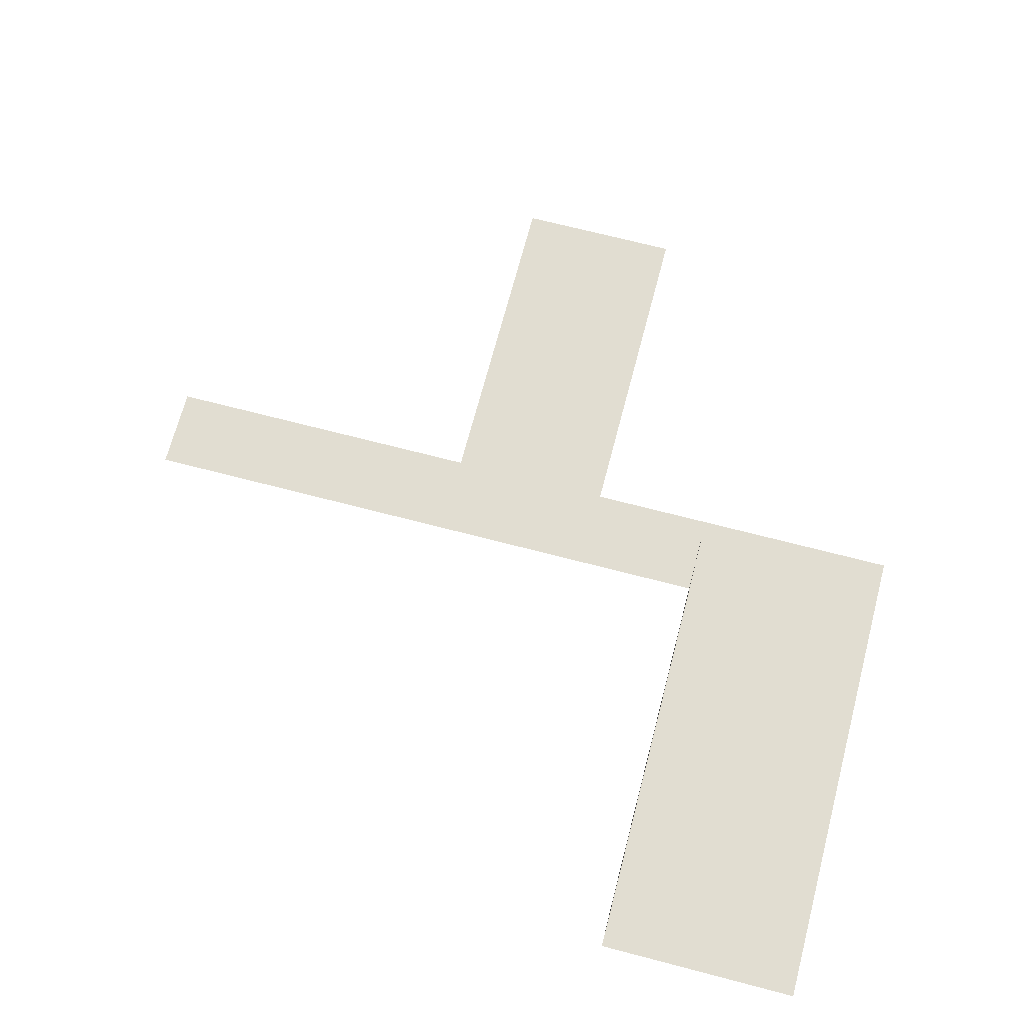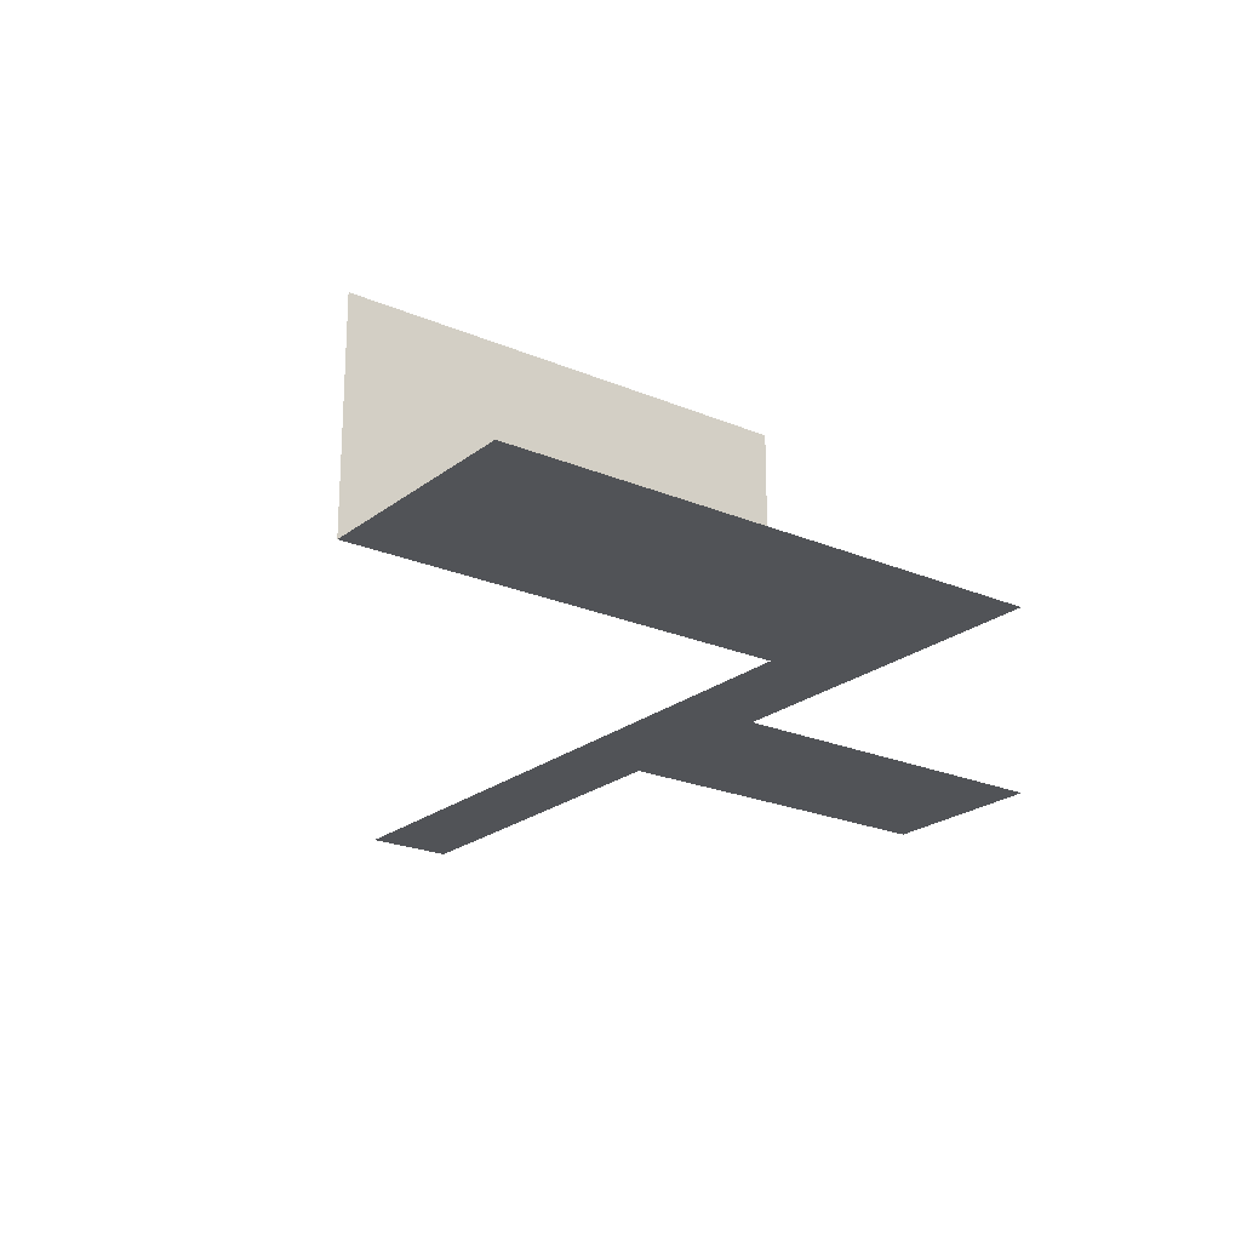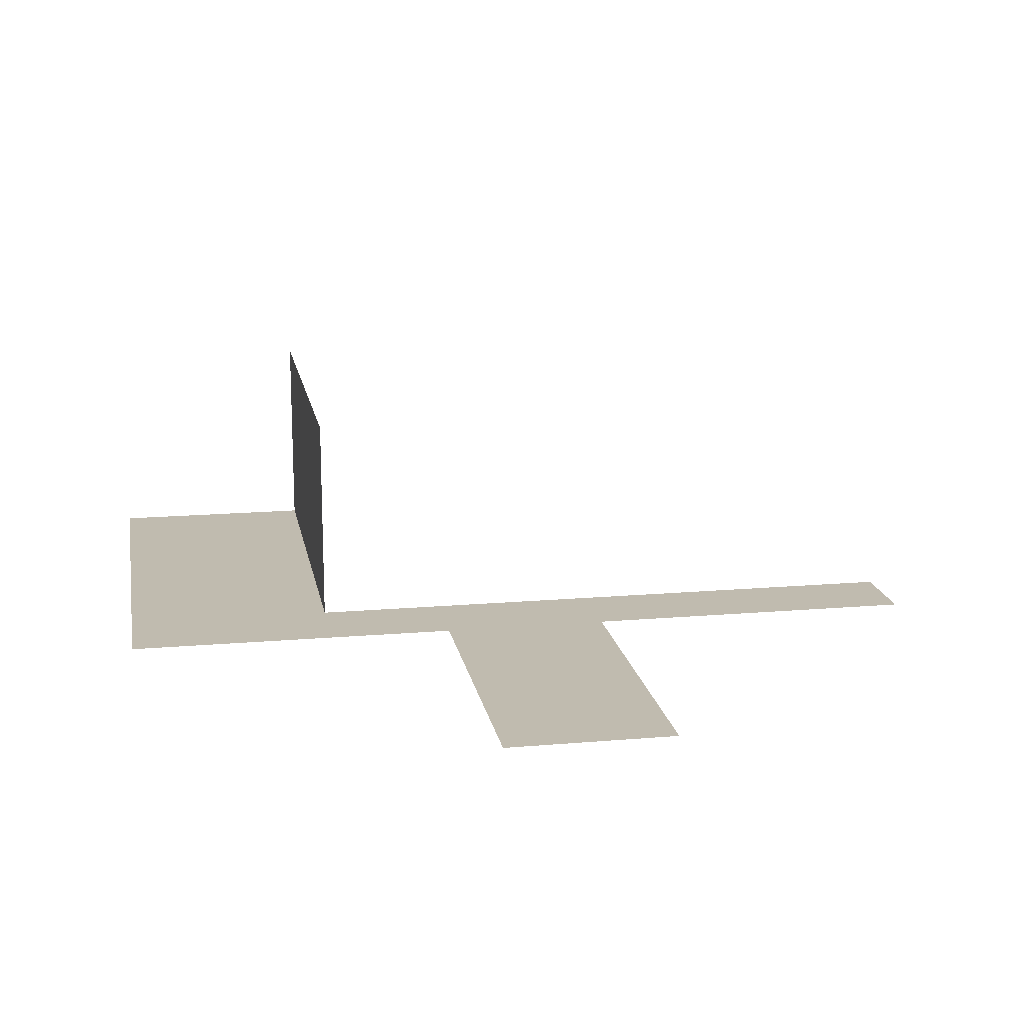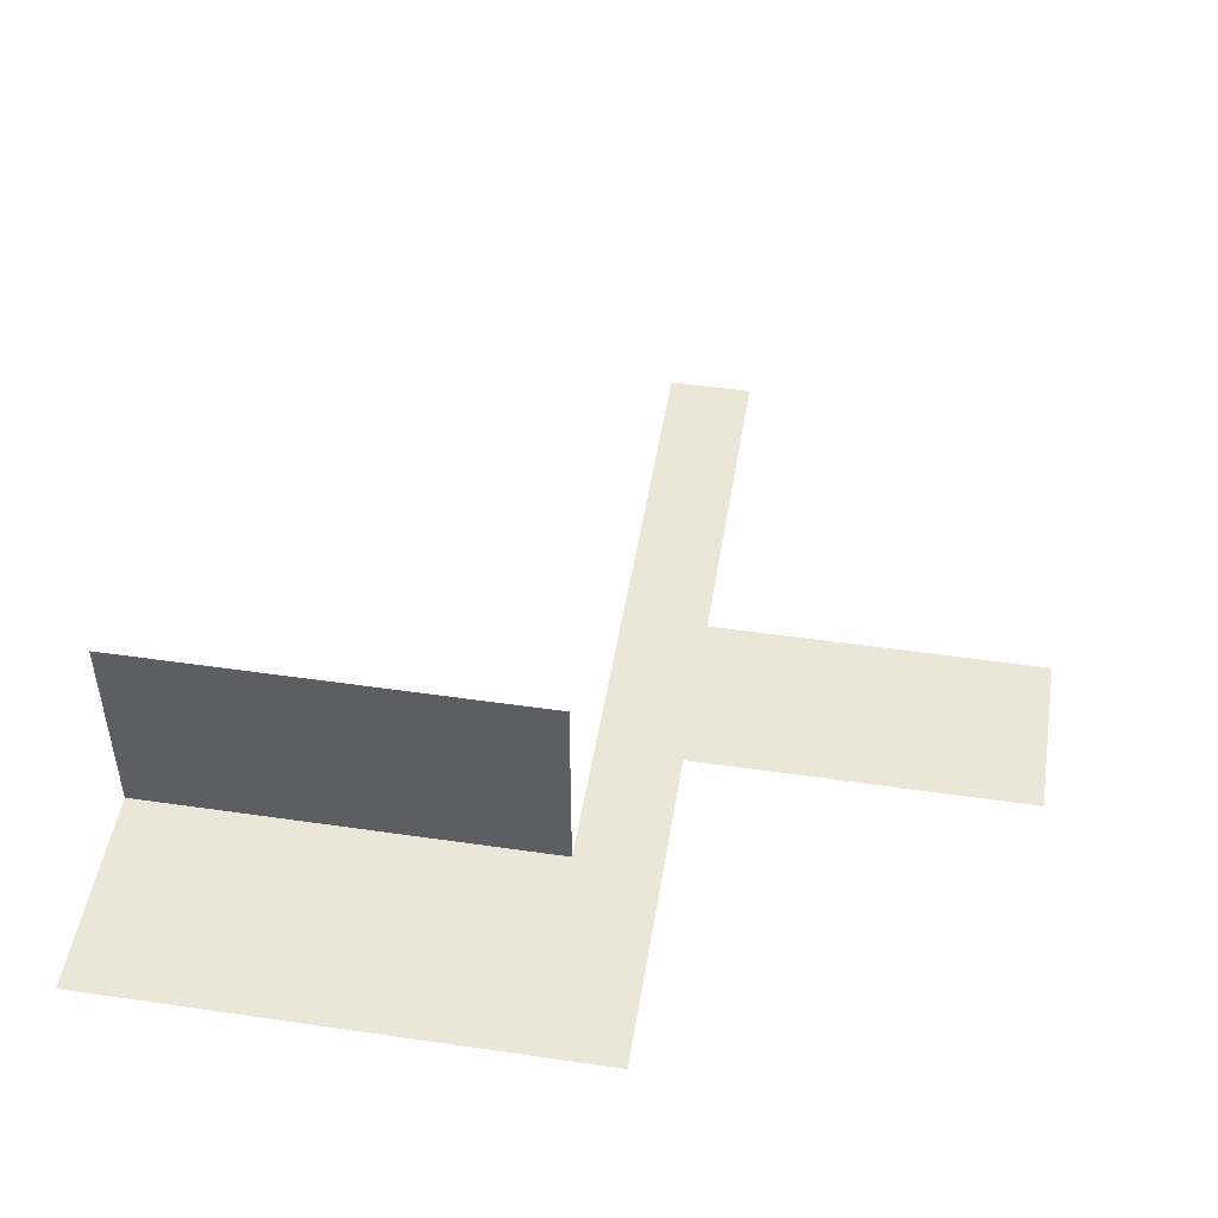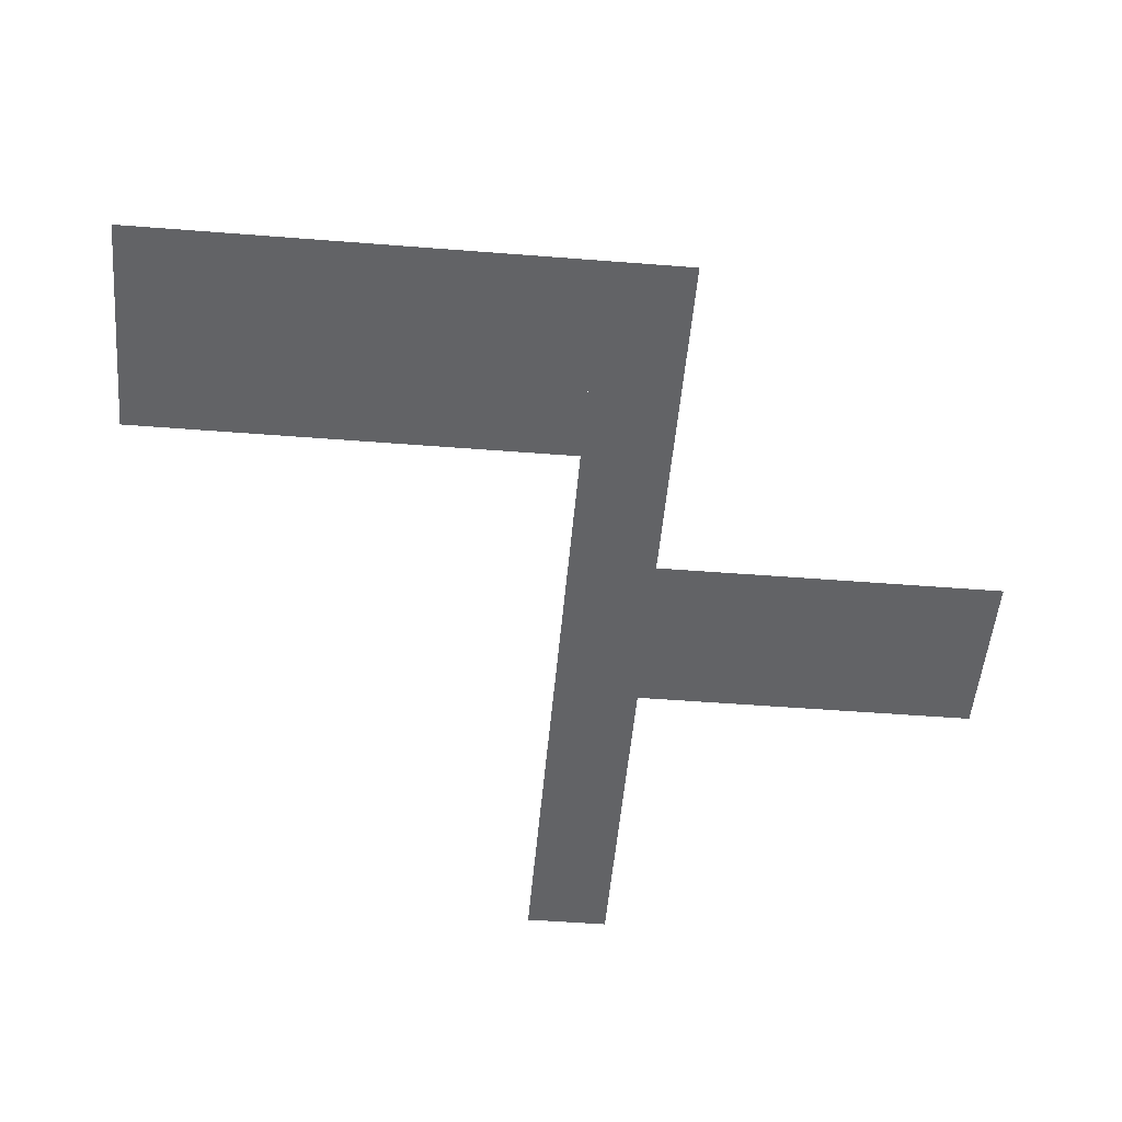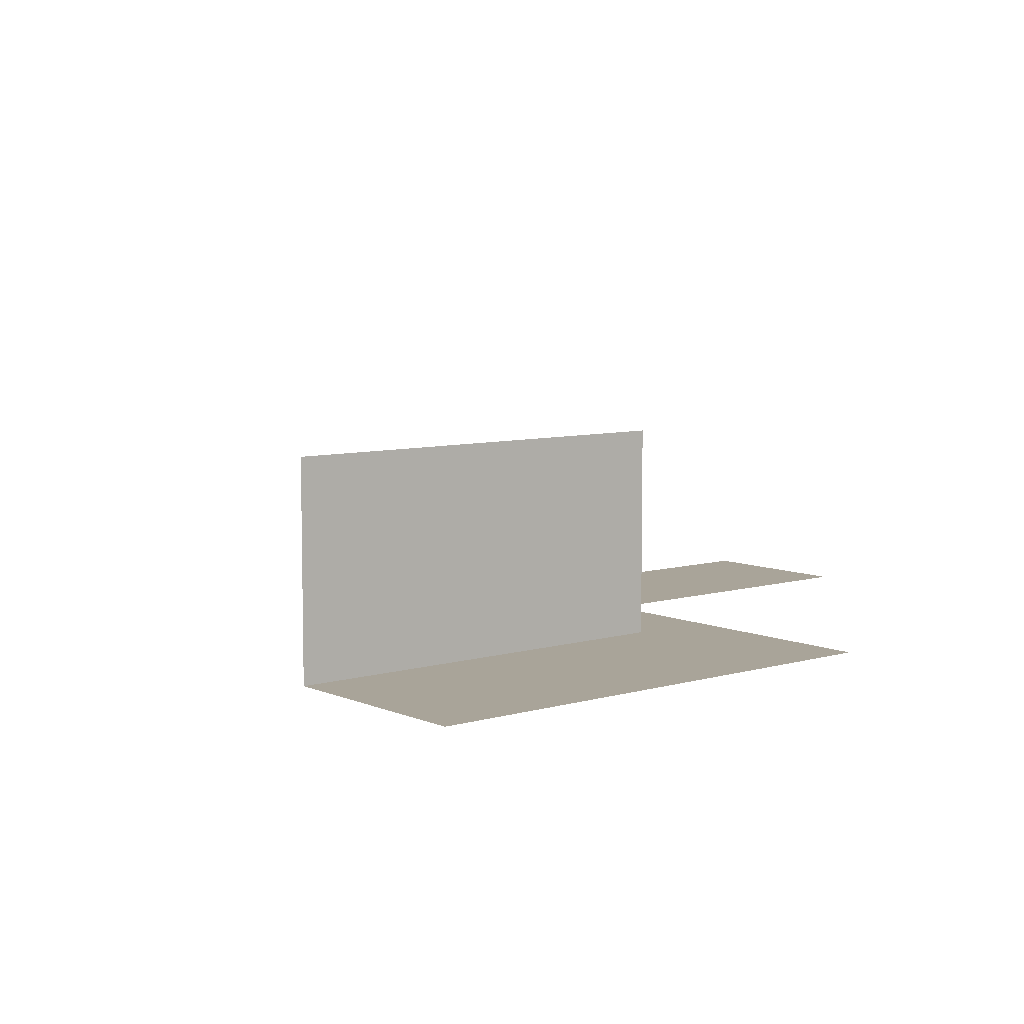
<metadata>
{"format":"obj","ext":"obj","renderer":"f3d","projection":"perspective","resolution":1024,"background":"white","views":[{"elev":68.8,"azim":14.7,"up":"+Y"},{"elev":-22.1,"azim":53.3,"up":"+Y"},{"elev":15.9,"azim":169.8,"up":"+Y"},{"elev":48.8,"azim":99.2,"up":"+Y"},{"elev":-50.9,"azim":85.1,"up":"+Y"},{"elev":7.3,"azim":50.4,"up":"+Y"}]}
</metadata>
<code>
v 0 0.25 0
v 0 0.25 -0.5
v 0.25 0.25 0
v 0.25 0.25 0.5
v 0.25 0.5 0
v 0.25 0.5 0.5
v -0.1 0.25 -0.5
v -0.1 0.25 -0.1
v -0.5 0.25 0
v -0.5 0.25 -0.1
v 0.5 0.25 0
v 0.5 0.25 0.5
v 0.5 0.25 -0.1
v 0.1 0.25 -0.5
v 0.1 0.25 -0.1
f 1 9 8
f 8 7 2
f 9 10 8
f 8 2 1
f 1 2 15
f 15 13 11
f 2 14 15
f 15 11 1
f 11 3 4
f 11 4 12
f 5 3 4
f 5 4 6

</code>
